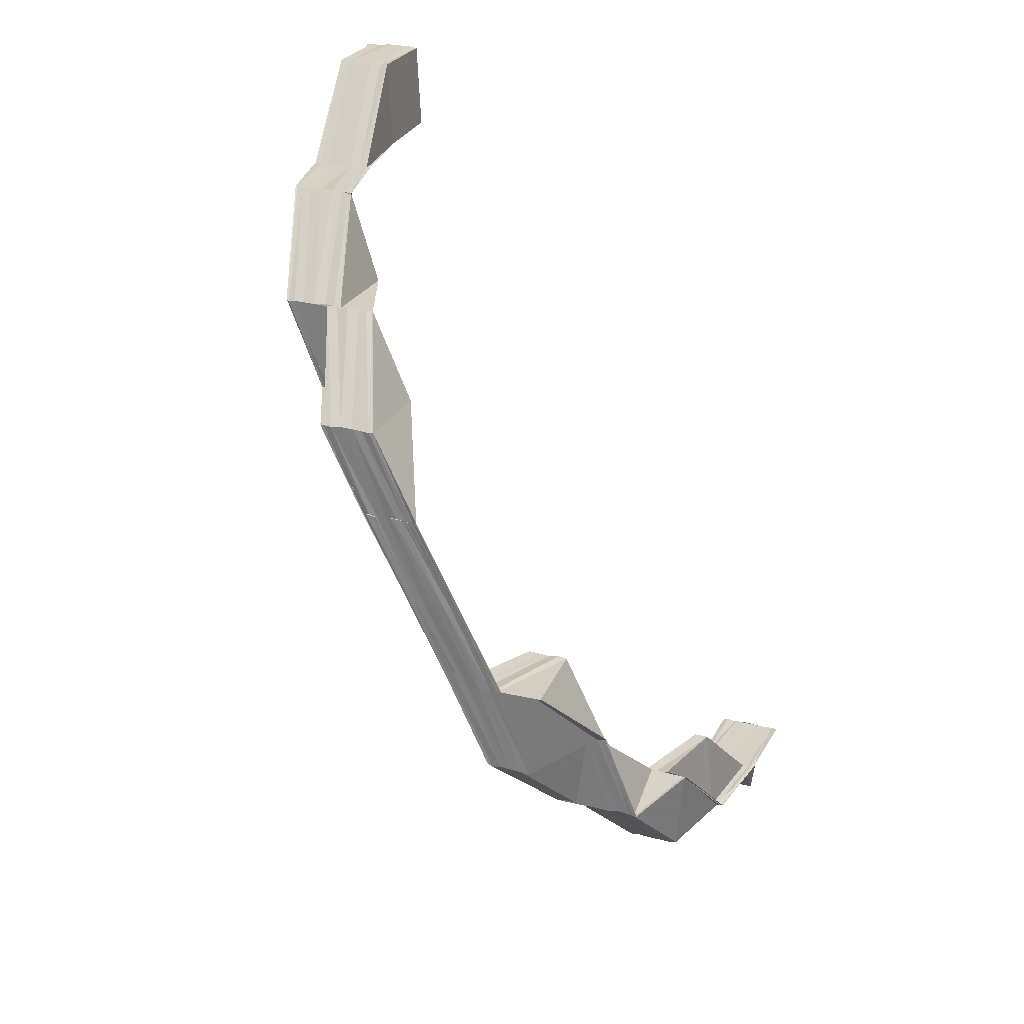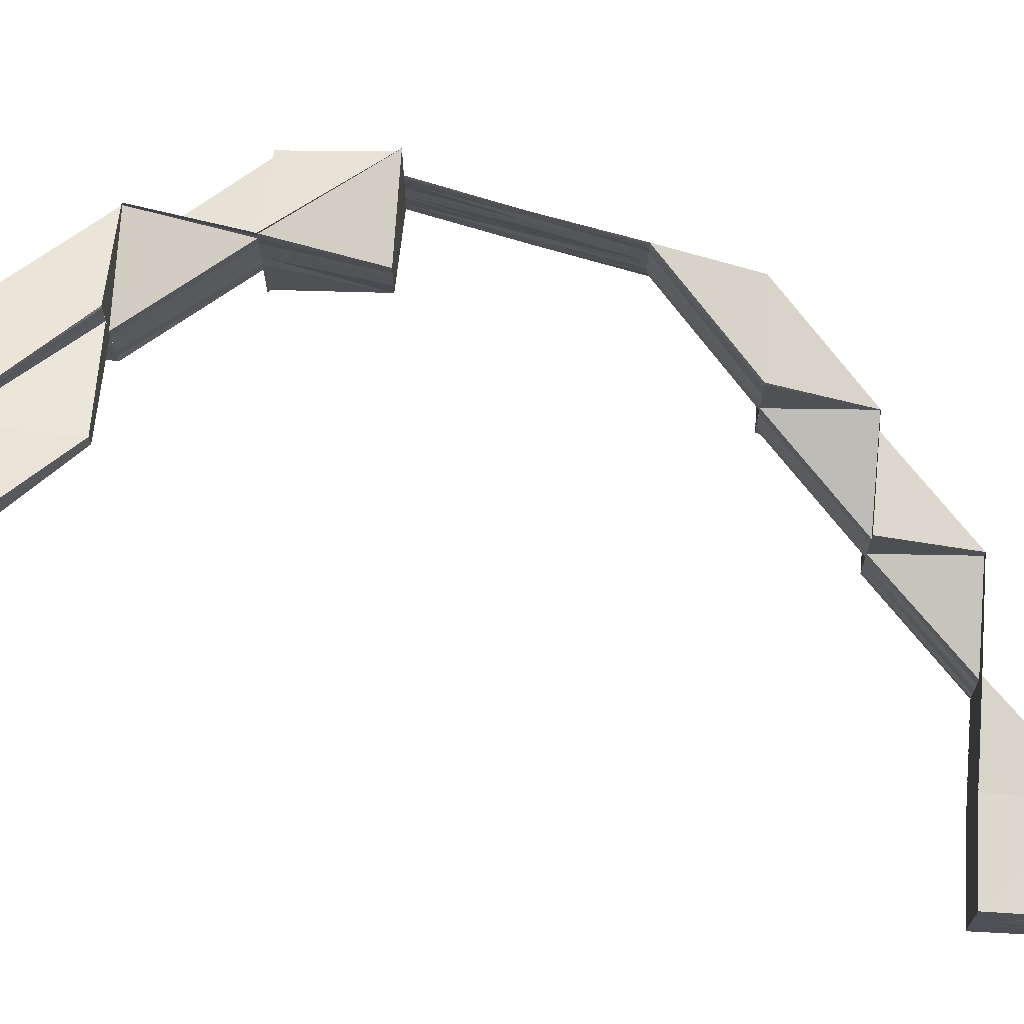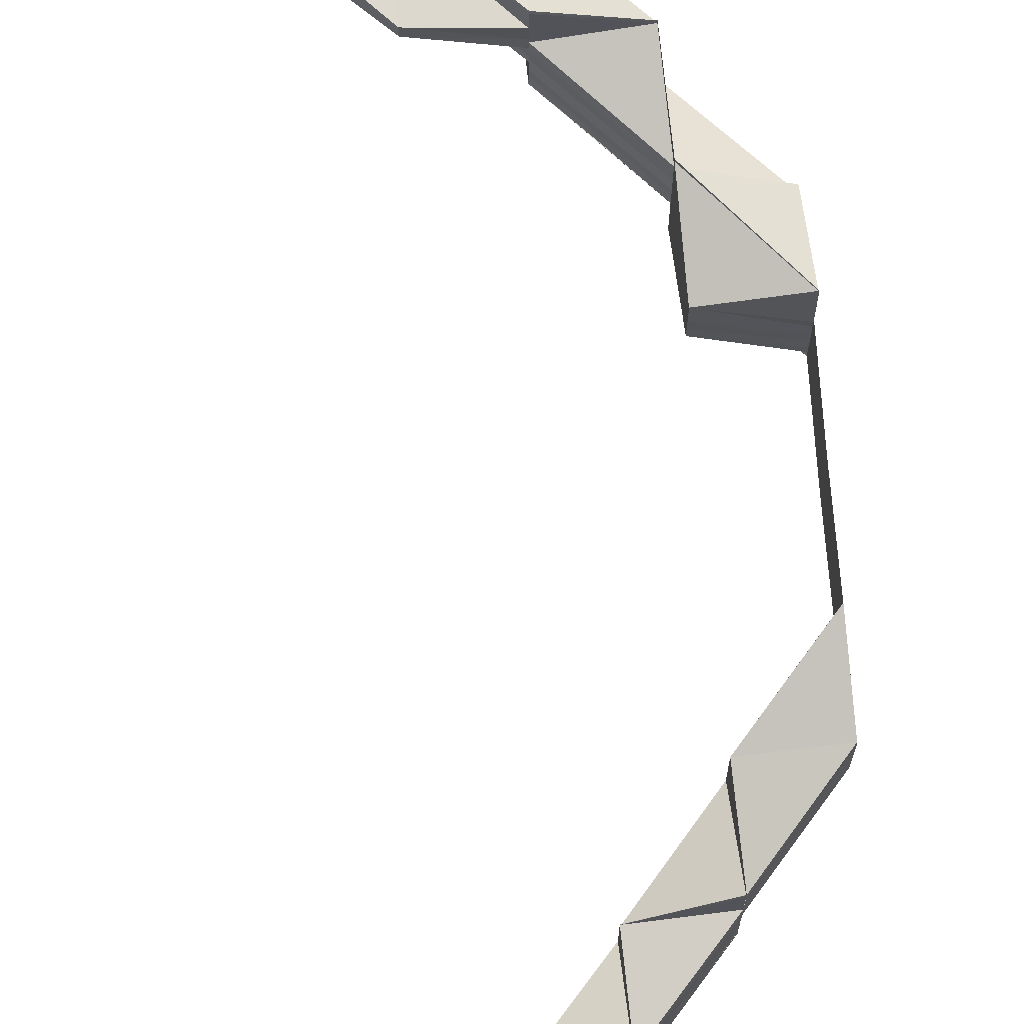
<metadata>
{"format":"obj","ext":"obj","renderer":"f3d","projection":"perspective","resolution":1024,"background":"white","views":[{"elev":26.5,"azim":-69.0,"up":"+Y"},{"elev":69.9,"azim":93.1,"up":"+Z"},{"elev":66.1,"azim":173.1,"up":"+Z"}]}
</metadata>
<code>
o 4229
v 2227 1856 9.992
v 2227 1856 9.993
v 2227 1856 9.994
v 2227 1856 9.991
v 2227 1856 9.992
v 2227 1856 9.992
v 2227 1856 9.992
v 2227 1856 9.993
v 2227 1856 9.993
v 2227 1856 9.992
v 2227 1856 9.994
v 2227 1856 9.995
v 2227 1856 9.994
v 2227 1856 9.994
v 2227 1856 9.996
v 2227 1856 9.996
v 2227 1856 9.996
v 2227 1856 9.995
v 2227 1856 9.997
v 2227 1856 9.997
v 2227 1856 9.996
v 2227 1856 9.996
v 2227 1856 9.997
v 2227 1856 9.998
v 2227 1856 9.997
v 2227 1856 9.997
v 2227 1856 9.998
v 2227 1856 9.998
v 2227 1856 9.999
v 2227 1856 9.998
v 2227 1856 9.998
v 2227 1856 9.998
v 2227 1856 10
v 2227 1856 10
v 2227 1856 9.999
v 2227 1856 10
v 2227 1856 10
v 2227 1856 10
v 2227 1856 9.999
v 2227 1856 10
v 2227 1856 10
v 2227 1856 10
v 2227 1856 9.999
v 2227 1856 9.998
v 2227 1856 10.01
v 2227 1856 10
v 2227 1856 10
v 2227 1856 10
v 2227 1856 10.01
v 2227 1856 10.01
v 2227 1856 10.01
v 2227 1856 10.01
v 2227 1856 10.01
v 2227 1856 10.01
v 2227 1856 10.01
v 2227 1856 10.02
v 2227 1856 10.01
v 2227 1856 10.01
v 2227 1856 10.01
v 2227 1856 10.02
v 2227 1856 10.01
v 2227 1856 10.01
v 2227 1856 10.02
v 2227 1856 10.01
v 2227 1856 10.01
v 2227 1856 10.02
v 2227 1856 10.02
v 2227 1856 10.02
v 2227 1856 10.03
v 2227 1856 10.03
v 2227 1856 10.03
v 2227 1856 10.02
v 2227 1856 10.01
v 2227 1856 10.02
v 2227 1856 10.02
v 2227 1856 10.02
v 2227 1856 10.02
v 2227 1856 10.02
v 2227 1856 10.02
v 2227 1856 10.02
v 2227 1856 10.02
v 2227 1856 10.03
v 2227 1856 10.03
v 2227 1856 10.03
v 2227 1856 10.03
v 2227 1856 10.03
v 2227 1856 10.03
v 2227 1856 10.04
v 2227 1856 10.03
v 2227 1856 10.03
v 2227 1856 10.04
v 2227 1856 10.03
v 2227 1856 10.03
v 2227 1856 10.03
v 2227 1856 10.02
v 2227 1856 10.03
v 2227 1856 10.02
v 2227 1856 10.03
v 2227 1856 10.02
v 2227 1856 10.04
v 2227 1856 10.04
v 2227 1856 10.04
v 2227 1856 10.04
v 2227 1856 10.04
v 2227 1856 10.04
v 2227 1856 10.04
v 2227 1856 10.04
v 2227 1856 10.04
v 2227 1856 10.04
v 2227 1856 10.04
v 2227 1856 10.03
v 2227 1856 10.04
v 2227 1856 10.04
v 2227 1856 10.04
v 2227 1856 10.03
v 2227 1856 10.03
v 2227 1856 10.04
v 2227 1856 10.03
v 2227 1856 10.04
v 2227 1856 10.04
v 2227 1856 10.05
v 2227 1856 10.04
v 2227 1856 10.04
v 2227 1856 10.05
v 2227 1856 10.04
v 2227 1856 10.03
v 2227 1856 10.03
v 2227 1856 10.04
v 2227 1856 10.04
v 2227 1856 10.04
v 2227 1856 10.04
v 2227 1856 10.03
v 2227 1856 10.04
v 2227 1856 10.03
v 2227 1856 10.04
v 2227 1856 10.04
v 2227 1856 10.04
v 2227 1856 10.04
v 2227 1856 10.05
v 2227 1856 10.04
v 2227 1856 10.05
v 2227 1856 10.05
v 2227 1856 10.05
v 2227 1856 10.05
v 2227 1856 10.04
v 2227 1856 10.04
v 2227 1856 10.04
v 2227 1856 10.05
v 2227 1856 10.04
v 2227 1856 10.05
v 2227 1856 10.05
v 2227 1856 10.05
v 2227 1856 10.05
v 2227 1856 10.05
v 2227 1856 10.05
v 2227 1856 10.04
v 2227 1856 10.04
v 2227 1856 10.05
v 2227 1856 10.05
v 2227 1856 10.05
v 2227 1856 10.04
v 2227 1856 10.05
v 2227 1856 10.05
v 2227 1856 10.05
v 2227 1856 10.05
v 2227 1856 10.05
v 2227 1856 10.05
v 2227 1856 10.04
v 2227 1856 10.04
v 2227 1856 10.05
v 2227 1856 10.05
v 2227 1856 10.04
v 2227 1856 10.04
v 2227 1856 10.04
v 2227 1856 10.05
v 2227 1856 10.04
v 2227 1856 10.05
v 2227 1856 10.05
v 2227 1856 10.05
v 2227 1856 10.04
v 2227 1856 10.05
v 2227 1856 10.05
v 2227 1856 10.05
v 2227 1856 10.05
v 2227 1856 10.05
v 2227 1856 10.05
v 2227 1856 10.05
v 2227 1856 10.05
v 2227 1856 10.04
v 2227 1856 10.04
v 2227 1856 10.05
v 2227 1856 10.04
v 2227 1856 10.04
v 2227 1856 10.04
v 2227 1856 10.04
v 2227 1856 10.04
v 2227 1856 10.04
v 2227 1856 10.04
v 2227 1856 10.04
v 2227 1856 10.04
v 2227 1856 10.04
v 2227 1856 10.04
v 2227 1856 10.04
v 2227 1856 10.04
v 2227 1856 10.04
v 2227 1856 10.04
v 2227 1856 10.04
v 2227 1856 10.04
v 2227 1856 10.04
v 2227 1856 10.04
v 2227 1856 10.04
v 2227 1856 10.04
v 2227 1856 10.04
v 2227 1856 10.04
v 2227 1856 10.04
v 2227 1856 10.04
v 2227 1856 10.03
v 2227 1856 10.03
v 2227 1856 10.03
v 2227 1856 10.04
v 2227 1856 10.04
v 2227 1856 10.04
v 2227 1856 10.04
v 2227 1856 10.04
v 2227 1856 10.04
v 2227 1856 10.04
v 2227 1856 10.04
v 2227 1856 10.04
v 2227 1856 10.04
v 2227 1856 10.03
v 2227 1856 10.03
v 2227 1856 10.03
v 2227 1856 10.04
v 2227 1856 10.03
v 2227 1856 10.03
v 2227 1856 10.03
v 2227 1856 10.03
v 2227 1856 10.03
v 2227 1856 10.04
v 2227 1856 10.03
v 2227 1856 10.03
v 2227 1856 10.04
v 2227 1856 10.03
v 2227 1856 10.03
v 2227 1856 10.03
v 2227 1856 10.04
v 2227 1856 10.03
v 2227 1856 10.03
v 2227 1856 10.02
v 2227 1856 10.03
v 2227 1856 10.04
v 2227 1856 10.03
v 2227 1856 10.04
v 2227 1856 10.03
v 2227 1856 10.04
v 2227 1856 10.02
v 2227 1856 10.02
v 2227 1856 10.02
v 2227 1856 10.03
v 2227 1856 10.02
v 2227 1856 10.02
v 2227 1856 10.02
v 2227 1856 10.02
v 2227 1856 10.02
v 2227 1856 10.02
v 2227 1856 10.02
v 2227 1856 10.02
v 2227 1856 10.03
v 2227 1856 10.03
v 2227 1856 10.02
v 2227 1856 10.01
v 2227 1856 10.01
v 2227 1856 10.03
v 2227 1856 10.03
v 2227 1856 10.02
v 2227 1856 10.02
v 2227 1856 10.03
v 2227 1856 10.03
v 2227 1856 10.02
v 2227 1856 10.03
v 2227 1856 10.02
v 2227 1856 10.02
v 2227 1856 10.03
v 2227 1856 10.03
v 2227 1856 10.02
v 2227 1856 10.03
v 2227 1856 10.03
v 2227 1856 10.02
v 2227 1856 10.02
v 2227 1856 10.03
v 2227 1856 10.02
v 2227 1856 10.02
v 2227 1856 10.03
v 2227 1856 10.03
v 2227 1856 10.03
v 2227 1856 10.02
v 2227 1856 10.03
v 2227 1856 10.02
v 2227 1856 10.03
v 2227 1856 10.03
v 2227 1856 10.03
v 2227 1856 10.03
v 2227 1856 10.02
v 2227 1856 10.03
v 2227 1856 10.03
v 2227 1856 10.03
v 2227 1856 10.03
v 2227 1856 10.02
v 2227 1856 10.02
v 2227 1856 10.02
v 2227 1856 10.02
v 2227 1856 10.02
v 2227 1856 10.01
v 2227 1856 10.01
v 2227 1856 10.01
v 2227 1856 10.01
v 2227 1856 10
v 2227 1856 10
v 2227 1856 10.01
v 2227 1856 10.01
v 2227 1856 10
v 2227 1856 10
v 2227 1856 9.999
v 2227 1856 9.998
v 2227 1856 10.01
v 2227 1856 10.01
v 2227 1856 10.02
v 2227 1856 10.01
v 2227 1856 10.01
v 2227 1856 10.01
v 2227 1856 10.02
v 2227 1856 10.02
v 2227 1856 10.01
v 2227 1856 10.02
v 2227 1856 10.01
v 2227 1856 10.01
v 2227 1856 10
v 2227 1856 10.01
v 2227 1856 10
v 2227 1856 10.01
v 2227 1856 10.01
v 2227 1856 10
v 2227 1856 10.01
v 2227 1856 10.01
v 2227 1856 10.02
v 2227 1856 10.02
v 2227 1856 10.01
v 2227 1856 10.02
v 2227 1856 10.01
v 2227 1856 10.01
v 2227 1856 10.01
v 2227 1856 10.01
v 2227 1856 10.01
v 2227 1856 10.01
v 2227 1856 10
v 2227 1856 9.999
v 2227 1856 9.998
v 2227 1856 9.999
v 2227 1856 10
v 2227 1856 9.995
v 2227 1856 9.993
v 2227 1856 9.995
v 2227 1856 9.993
v 2227 1856 9.995
v 2227 1856 9.998
v 2227 1856 9.999
v 2227 1856 9.997
v 2227 1856 9.998
v 2227 1856 9.998
v 2227 1856 9.999
v 2227 1856 9.998
v 2227 1856 9.998
v 2227 1856 9.998
v 2227 1856 9.997
v 2227 1856 9.998
v 2227 1856 9.996
v 2227 1856 10
v 2227 1856 9.997
v 2227 1856 9.995
v 2227 1856 9.999
v 2227 1856 10
v 2227 1856 10
v 2227 1856 9.998
v 2227 1856 10
v 2227 1856 10
v 2227 1856 10
v 2227 1856 10
v 2227 1856 9.998
v 2227 1856 10.01
v 2227 1856 10.01
v 2227 1856 10
v 2227 1856 10
v 2227 1856 10
v 2227 1856 10
v 2227 1856 10.01
v 2227 1856 10
v 2227 1856 10.01
v 2227 1856 10.01
v 2227 1856 10.01
v 2227 1856 10.01
v 2227 1856 10.01
v 2227 1856 10
v 2227 1856 10
v 2227 1856 9.998
v 2227 1856 10
v 2227 1856 10.01
v 2227 1856 10
v 2227 1856 10.01
v 2227 1856 10
v 2227 1856 10.01
v 2227 1856 10
v 2227 1856 10
v 2227 1856 9.999
v 2227 1856 10
v 2227 1856 10.01
v 2227 1856 10
v 2227 1856 10.01
v 2227 1856 10.01
v 2227 1856 10
v 2227 1856 9.999
v 2227 1856 9.995
v 2227 1856 10.01
v 2227 1856 10.01
v 2227 1856 10.02
v 2227 1856 10.02
v 2227 1856 10.01
v 2227 1856 10.02
v 2227 1856 10.02
v 2227 1856 9.993
v 2227 1856 9.993
v 2227 1856 9.996
v 2227 1856 9.995
v 2227 1856 9.994
v 2227 1856 9.997
v 2227 1856 9.993
v 2227 1856 9.991
v 2227 1856 9.993
v 2227 1856 9.991
v 2227 1856 9.991
v 2227 1856 9.991
v 2227 1856 9.991
v 2227 1856 9.991
v 2227 1856 9.991
v 2227 1856 9.991
v 2227 1856 9.992
v 2227 1856 9.991
v 2227 1856 9.993
v 2227 1856 9.991
v 2227 1856 9.991
v 2227 1856 9.991
v 2227 1856 9.991
v 2227 1856 9.992
v 2227 1856 9.992
v 2227 1856 9.995
v 2227 1856 9.999
v 2227 1856 9.994
v 2227 1856 9.993
v 2227 1856 9.997
v 2227 1856 9.995
v 2227 1856 9.991
v 2227 1856 9.991
v 2227 1856 9.991
v 2227 1856 9.995
v 2227 1856 9.995
v 2227 1856 9.993
v 2227 1856 9.995
v 2227 1856 9.999
v 2227 1856 9.999
v 2227 1856 9.998
v 2227 1856 9.995
v 2227 1856 10
v 2227 1856 10
v 2227 1856 9.998
v 2227 1856 10
v 2227 1856 10.01
v 2227 1856 10
v 2227 1856 10.01
v 2227 1856 10
v 2227 1856 10.03
v 2227 1856 10.03
v 2227 1856 10.02
v 2227 1856 10.03
v 2227 1856 10.04
v 2227 1856 10.03
v 2227 1856 10.04
v 2227 1856 10.03
v 2227 1856 10.03
v 2227 1856 10.03
v 2227 1856 10.03
v 2227 1856 10.03
v 2227 1856 10.03
v 2227 1856 10.03
v 2227 1856 10.03
v 2227 1856 10.04
v 2227 1856 10.04
v 2227 1856 10.04
v 2227 1856 10.04
v 2227 1856 10.04
v 2227 1856 10.04
v 2227 1856 10.04
v 2227 1856 10.04
v 2227 1856 10.04
v 2227 1856 10.04
v 2227 1856 10.04
v 2227 1856 10.04
v 2227 1856 10.04
v 2227 1856 10.04
v 2227 1856 10.04
v 2227 1856 10.04
v 2227 1856 10.04
v 2227 1856 10.04
v 2227 1856 10.05
v 2227 1856 10.04
v 2227 1856 10.04
v 2227 1856 10.05
v 2227 1856 10.05
v 2227 1856 10.04
v 2227 1856 10.04
v 2227 1856 10.04
v 2227 1856 10.05
v 2227 1856 10.05
v 2227 1856 10.05
v 2227 1856 9.992
v 2227 1856 9.994
v 2227 1856 9.994
v 2227 1856 9.995
v 2227 1856 9.991
v 2227 1856 9.996
v 2227 1856 9.991
v 2227 1856 9.991
v 2227 1856 9.997
v 2227 1856 9.998
f 1 2 3
f 4 5 1
f 6 2 7
f 6 8 2
f 9 8 10
f 3 11 12
f 2 11 13
f 8 14 2
f 2 14 11
f 8 15 14
f 12 16 17
f 11 16 18
f 17 19 20
f 16 19 21
f 11 22 16
f 14 22 11
f 16 23 19
f 22 23 16
f 19 24 25
f 14 26 22
f 15 26 14
f 22 27 23
f 26 27 22
f 23 28 19
f 28 29 24
f 19 28 30
f 30 31 32
f 26 33 27
f 33 34 27
f 35 33 26
f 15 35 26
f 27 34 36
f 27 36 23
f 23 36 28
f 34 37 36
f 36 38 28
f 36 37 38
f 28 38 39
f 37 40 38
f 38 41 39
f 38 40 41
f 39 41 42
f 43 42 44
f 40 45 41
f 41 45 46
f 41 47 48
f 45 49 47
f 45 50 51
f 50 52 49
f 53 54 52
f 55 56 54
f 50 53 57
f 58 53 50
f 59 58 50
f 58 60 53
f 61 58 59
f 62 61 59
f 61 63 58
f 63 60 58
f 64 61 62
f 65 64 62
f 66 63 61
f 64 66 61
f 63 67 60
f 66 68 63
f 69 70 67
f 70 71 68
f 60 72 73
f 74 75 72
f 76 74 60
f 77 76 63
f 60 78 79
f 74 76 80
f 76 77 81
f 82 83 78
f 84 85 83
f 86 85 87
f 84 88 89
f 90 91 84
f 87 92 93
f 93 94 95
f 95 96 97
f 97 98 99
f 91 100 101
f 100 102 101
f 103 101 84
f 102 104 105
f 101 106 107
f 108 109 106
f 110 105 111
f 110 112 103
f 113 108 112
f 113 112 110
f 114 113 110
f 114 110 115
f 115 110 116
f 117 113 114
f 118 119 115
f 120 108 113
f 117 120 113
f 120 121 108
f 122 117 123
f 121 124 125
f 126 118 127
f 128 121 120
f 129 120 117
f 129 128 120
f 130 129 117
f 130 117 131
f 132 130 131
f 132 133 134
f 135 129 130
f 136 135 130
f 137 128 129
f 135 137 129
f 137 138 128
f 138 139 128
f 128 139 121
f 140 138 137
f 139 141 142
f 139 143 121
f 121 143 144
f 145 146 139
f 147 146 148
f 149 150 139
f 149 150 148
f 151 152 148
f 143 153 144
f 154 152 153
f 144 153 155
f 144 155 156
f 157 158 156
f 156 155 159
f 156 160 161
f 155 162 160
f 153 163 155
f 155 163 164
f 153 165 163
f 166 165 153
f 165 167 163
f 159 168 112
f 112 168 169
f 170 171 168
f 172 170 173
f 173 169 174
f 164 175 168
f 168 175 176
f 164 177 175
f 175 178 176
f 176 179 180
f 175 181 178
f 177 181 175
f 181 182 179
f 177 167 181
f 167 183 181
f 181 183 184
f 183 185 184
f 184 185 186
f 185 187 186
f 188 186 189
f 186 187 190
f 187 191 190
f 186 190 192
f 193 186 192
f 193 192 194
f 192 195 196
f 197 198 194
f 194 199 200
f 190 191 201
f 191 202 201
f 203 201 204
f 201 202 205
f 202 206 205
f 201 205 207
f 208 201 207
f 209 208 210
f 208 207 211
f 212 208 211
f 211 207 213
f 207 205 214
f 207 214 213
f 213 215 216
f 213 216 217
f 218 217 219
f 205 220 214
f 214 220 221
f 205 206 220
f 206 222 220
f 220 222 223
f 222 224 225
f 220 225 226
f 227 226 228
f 229 218 230
f 230 218 231
f 232 229 230
f 233 229 232
f 234 231 235
f 231 236 235
f 237 238 236
f 238 239 240
f 241 233 232
f 242 233 241
f 241 232 243
f 243 232 244
f 245 242 241
f 245 241 96
f 246 242 245
f 247 241 248
f 248 244 249
f 250 245 247
f 251 246 245
f 251 245 94
f 169 246 251
f 252 251 250
f 253 169 251
f 253 251 92
f 254 253 252
f 255 253 254
f 244 234 256
f 257 244 256
f 257 256 258
f 256 259 260
f 256 260 261
f 262 256 263
f 264 257 262
f 265 266 262
f 262 267 264
f 266 268 267
f 268 269 267
f 270 267 258
f 271 258 272
f 269 273 274
f 275 276 264
f 277 278 276
f 264 279 275
f 280 277 281
f 282 281 275
f 283 280 284
f 285 284 282
f 286 283 287
f 288 287 285
f 275 289 282
f 282 290 285
f 285 127 288
f 291 83 288
f 292 293 291
f 288 294 291
f 291 295 296
f 295 297 298
f 294 295 78
f 127 294 67
f 127 299 294
f 299 115 294
f 290 127 68
f 290 300 127
f 301 300 290
f 301 132 300
f 302 132 301
f 289 301 290
f 289 290 303
f 274 302 301
f 274 301 289
f 304 302 274
f 305 306 304
f 279 274 289
f 307 274 279
f 267 307 279
f 279 289 308
f 267 279 309
f 310 311 309
f 312 310 308
f 71 312 303
f 313 309 271
f 313 271 314
f 314 315 316
f 317 316 318
f 319 313 314
f 314 320 321
f 322 321 323
f 323 321 324
f 325 313 319
f 326 325 319
f 325 308 313
f 327 325 326
f 328 327 326
f 327 303 325
f 81 327 328
f 81 68 327
f 329 81 328
f 80 81 329
f 80 67 81
f 330 80 329
f 77 331 327
f 331 77 66
f 331 332 325
f 333 303 66
f 332 331 333
f 333 66 64
f 332 334 313
f 334 332 335
f 335 308 333
f 336 333 64
f 335 333 336
f 336 64 65
f 337 336 65
f 338 336 337
f 338 335 336
f 339 338 337
f 340 335 338
f 340 309 335
f 341 338 339
f 341 340 338
f 342 343 339
f 344 340 341
f 344 258 340
f 345 334 340
f 334 345 271
f 346 345 344
f 347 346 344
f 345 348 349
f 350 349 351
f 352 344 353
f 353 344 354
f 355 342 356
f 357 355 358
f 356 359 35
f 359 339 35
f 356 35 15
f 360 356 15
f 360 15 8
f 361 360 8
f 362 360 361
f 363 364 361
f 364 365 360
f 365 366 360
f 367 368 369
f 368 370 371
f 372 373 374
f 373 375 374
f 374 375 376
f 373 377 375
f 42 377 373
f 375 378 376
f 376 378 379
f 377 380 375
f 375 380 378
f 377 381 380
f 380 382 383
f 384 385 377
f 385 386 377
f 386 387 380
f 380 388 378
f 389 390 381
f 390 391 392
f 393 389 394
f 394 395 396
f 397 398 395
f 399 397 400
f 400 401 402
f 396 403 404
f 392 405 403
f 405 406 407
f 406 408 407
f 407 408 409
f 408 410 409
f 409 410 411
f 410 412 411
f 411 412 413
f 412 414 413
f 415 406 416
f 417 418 415
f 413 419 420
f 413 420 421
f 422 330 406
f 423 330 422
f 423 424 330
f 424 80 330
f 424 78 80
f 425 424 426
f 427 74 424
f 428 427 424
f 429 421 430
f 431 432 429
f 433 431 429
f 434 431 433
f 429 435 436
f 435 437 438
f 439 429 436
f 433 429 439
f 440 438 441
f 442 443 440
f 444 445 441
f 446 447 445
f 439 448 449
f 450 439 451
f 452 439 450
f 452 433 439
f 453 452 450
f 454 433 452
f 454 434 433
f 455 434 454
f 456 452 453
f 456 454 452
f 457 456 453
f 458 455 454
f 458 454 456
f 403 455 458
f 388 403 458
f 459 458 456
f 388 458 459
f 459 456 457
f 378 388 459
f 379 459 457
f 378 459 379
f 460 461 462
f 463 464 465
f 466 467 464
f 468 469 470
f 471 472 473
f 474 475 476
f 475 477 478
f 479 480 481
f 482 483 484
f 483 485 486
f 487 488 489
f 490 491 488
f 492 493 489
f 494 495 496
f 497 498 240
f 240 498 499
f 239 500 498
f 498 501 499
f 499 501 136
f 501 135 136
f 498 502 501
f 221 502 498
f 500 503 502
f 501 504 135
f 502 504 501
f 504 137 135
f 504 140 137
f 502 505 504
f 505 140 504
f 223 505 502
f 503 506 505
f 505 507 140
f 508 507 505
f 507 509 140
f 140 510 511
f 512 513 514
f 515 516 513
f 517 518 519
f 520 521 522
f 523 524 525
f 524 526 525
f 527 523 525
f 526 528 525
f 529 527 525
f 530 529 525
f 528 531 525
f 531 532 525

</code>
